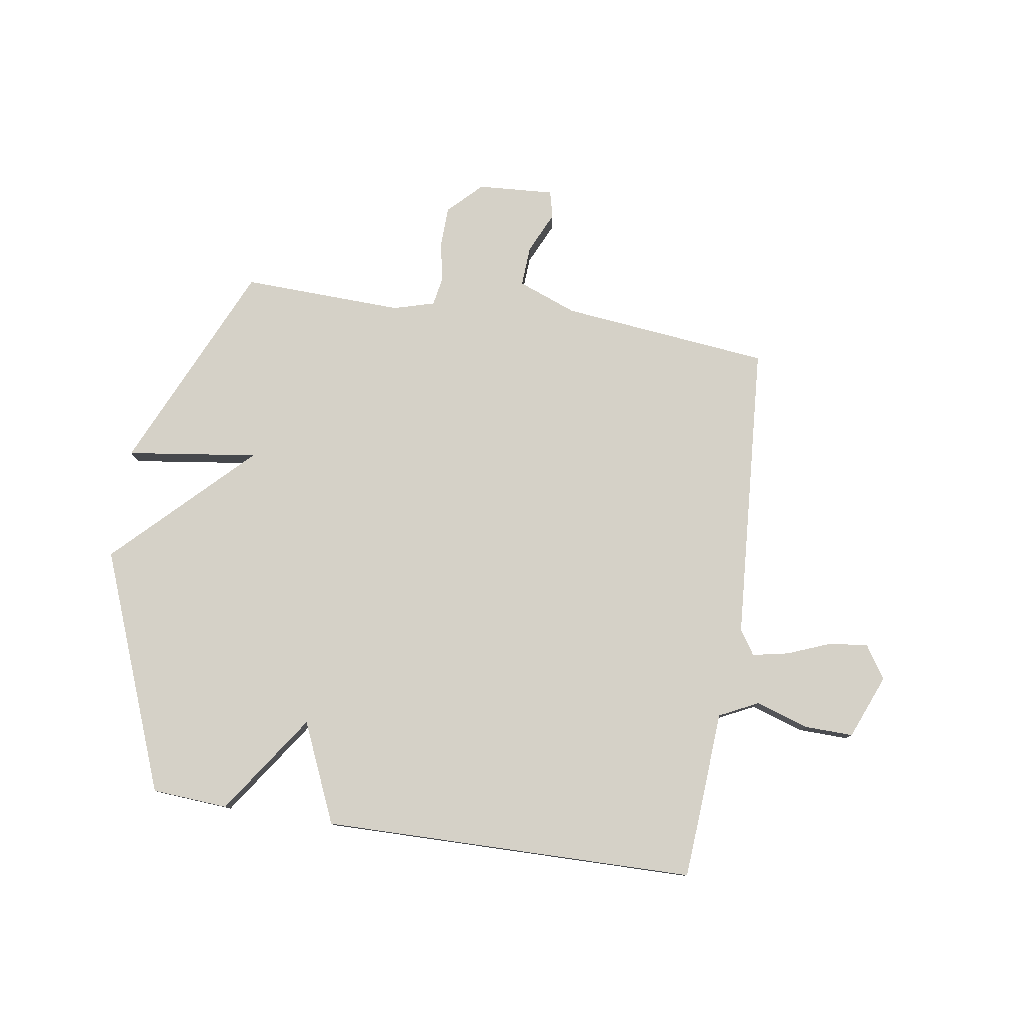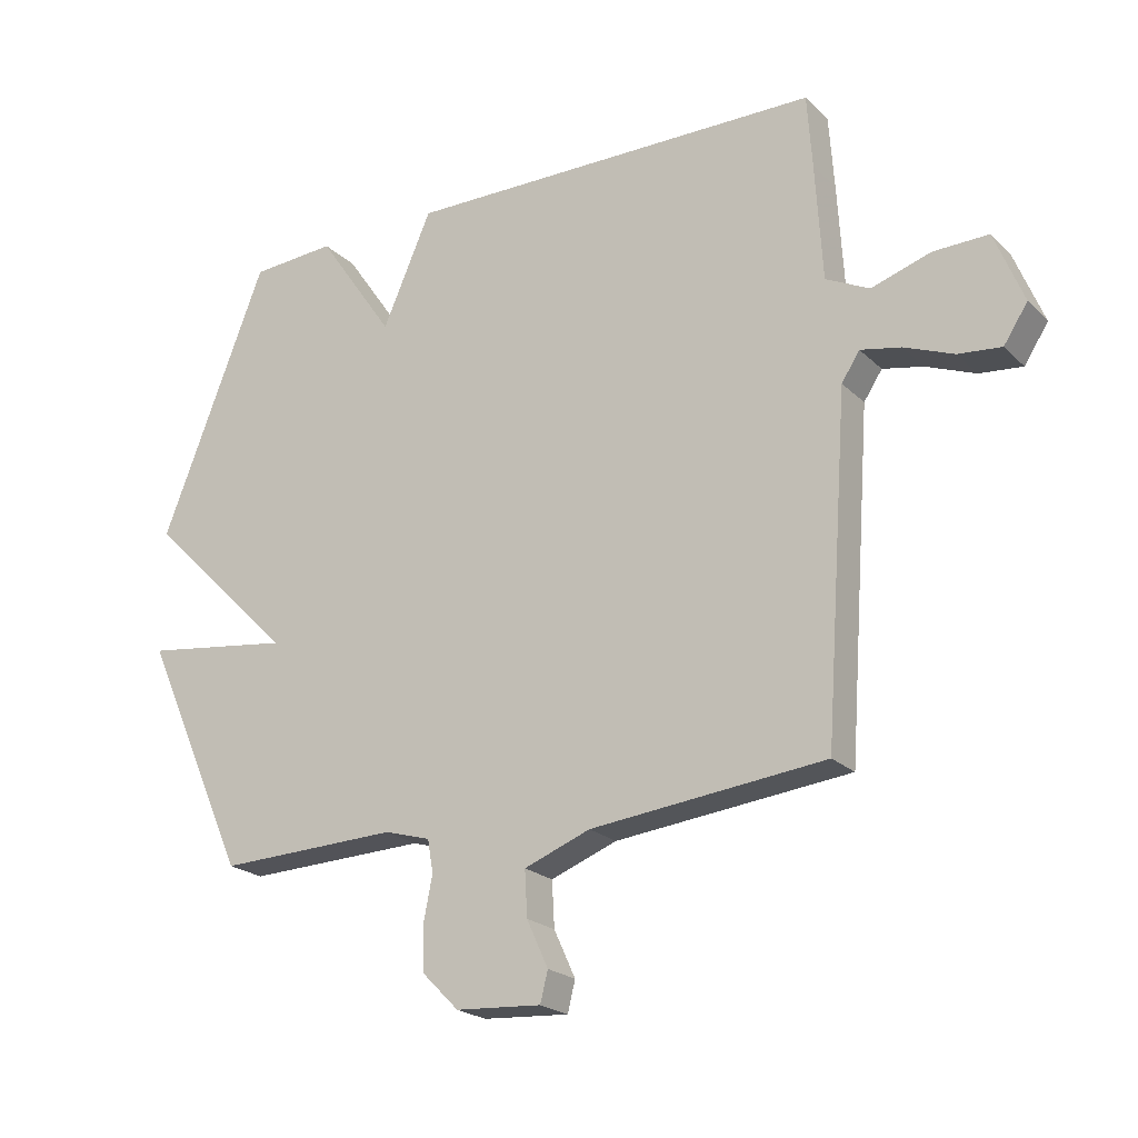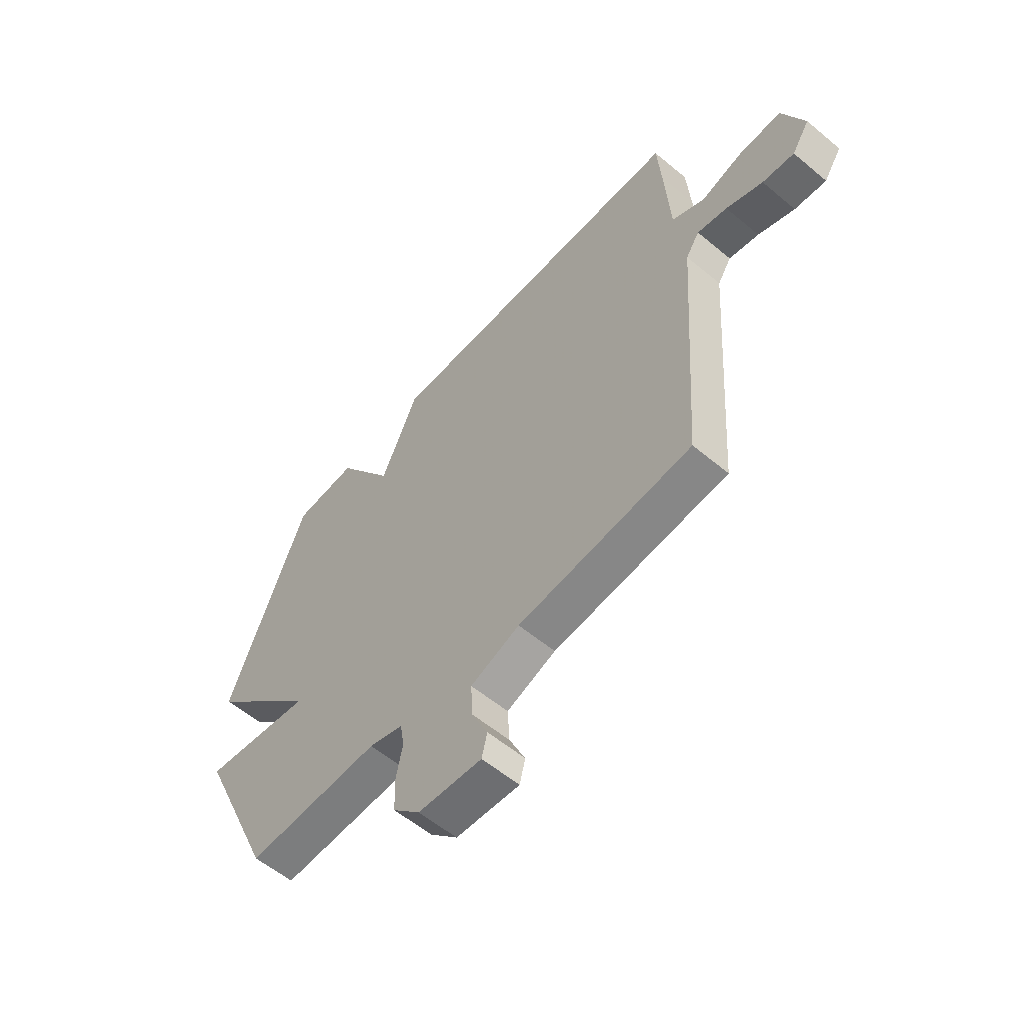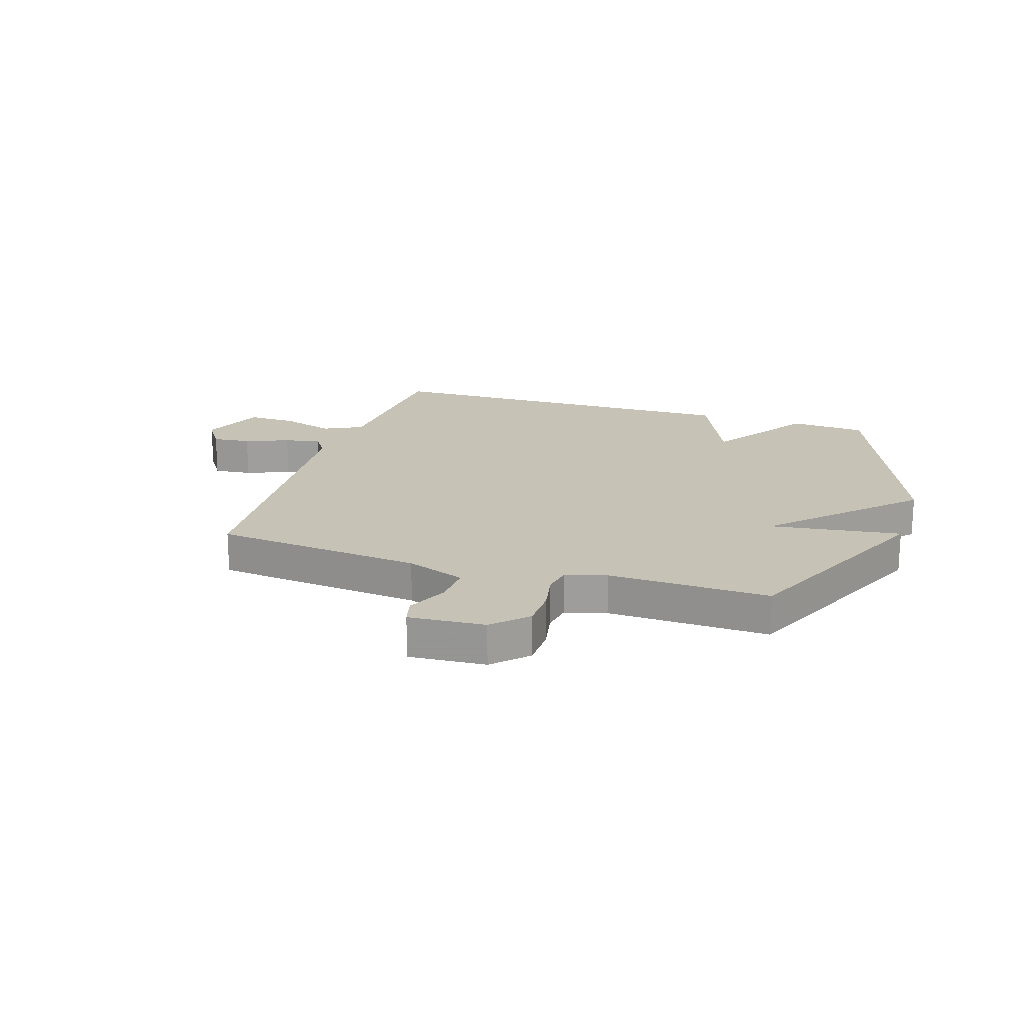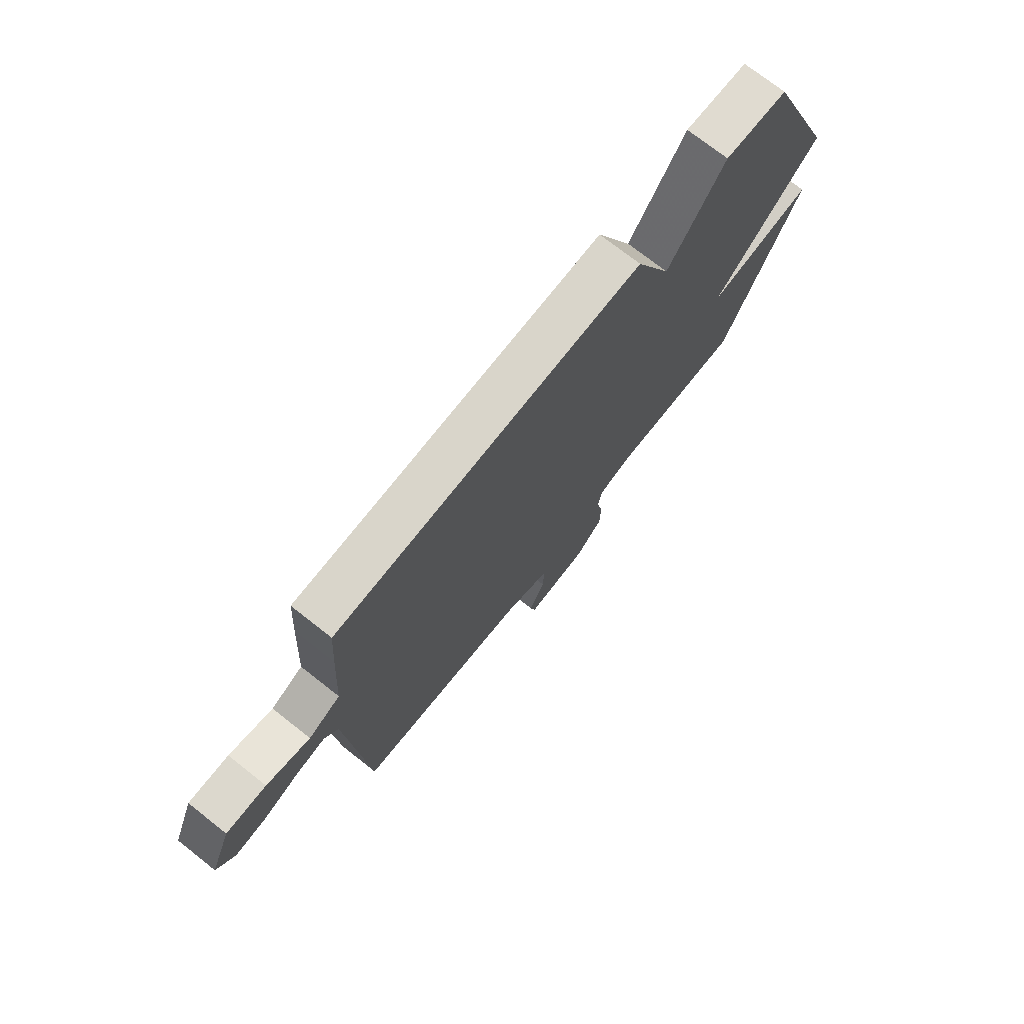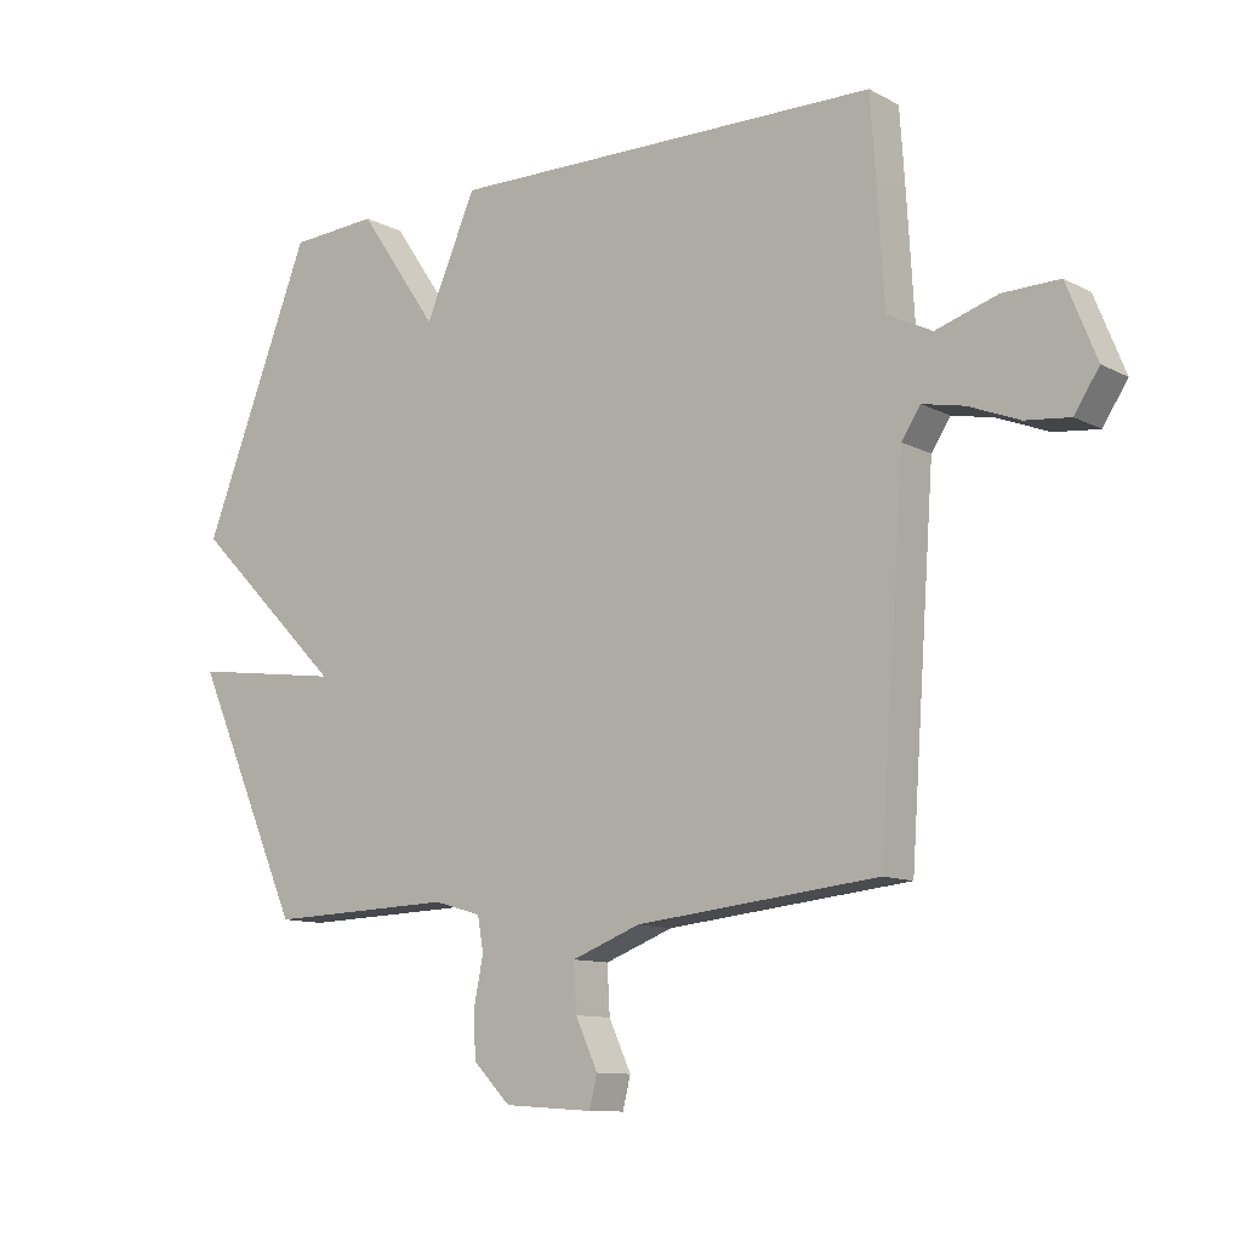
<metadata>
{"format":"obj","ext":"obj","renderer":"f3d","projection":"perspective","resolution":1024,"background":"white","views":[{"elev":78.8,"azim":8.9,"up":"+Y"},{"elev":-21.7,"azim":32.1,"up":"+Z"},{"elev":-57.5,"azim":49.1,"up":"+Z"},{"elev":19.3,"azim":-162.3,"up":"+Y"},{"elev":73.7,"azim":128.2,"up":"+Z"},{"elev":-10.8,"azim":37.9,"up":"+Z"}]}
</metadata>
<code>
v -0.5 0.07 -0.5
v -0.667 0.07 -0.126
v -0.434 0.07 -0.158
v -0.667 0.07 0.074
v -0.5 0.07 0.5
v -0.365 0.07 0.509
v -0.243 0.07 0.331
v -0.165 0.07 0.509
v 0.5 0.07 0.5
v 0.508 0.07 0.384
v 0.519 0.07 0.199
v 0.588 0.07 0.165
v 0.682 0.07 0.195
v 0.769 0.07 0.197
v 0.815 0.07 0.083
v 0.777 0.07 0.025
v 0.709 0.07 0.032
v 0.631 0.07 0.063
v 0.567 0.07 0.076
v 0.538 0.07 0.032
v 0.5 0.07 -0.5
v 0.129 0.07 -0.539
v 0.024 0.07 -0.579
v 0.028 0.07 -0.651
v 0.062 0.07 -0.725
v 0.05 0.07 -0.773
v -0.086 0.07 -0.764
v -0.144 0.07 -0.706
v -0.146 0.07 -0.634
v -0.132 0.07 -0.564
v -0.141 0.07 -0.512
v -0.214 0.07 -0.491
v -0.5 0 -0.5
v -0.667 0 -0.126
v -0.434 0 -0.158
v -0.667 0 0.074
v -0.5 0 0.5
v -0.365 0 0.509
v -0.243 0 0.331
v -0.165 0 0.509
v 0.5 0 0.5
v 0.508 0 0.384
v 0.519 0 0.199
v 0.588 0 0.165
v 0.682 0 0.195
v 0.769 0 0.197
v 0.815 0 0.083
v 0.777 0 0.025
v 0.709 0 0.032
v 0.631 0 0.063
v 0.567 0 0.076
v 0.538 0 0.032
v 0.5 0 -0.5
v 0.129 0 -0.539
v 0.024 0 -0.579
v 0.028 0 -0.651
v 0.062 0 -0.725
v 0.05 0 -0.773
v -0.086 0 -0.764
v -0.144 0 -0.706
v -0.146 0 -0.634
v -0.132 0 -0.564
v -0.141 0 -0.512
v -0.214 0 -0.491
f 28 29 30
f 27 28 30
f 26 27 30
f 25 26 30
f 24 25 30
f 23 24 30 31
f 22 23 31
f 22 31 32
f 21 22 32
f 20 21 32
f 16 17 18
f 15 16 18
f 14 15 18
f 13 14 18
f 12 13 18
f 11 12 18 19
f 9 10 11
f 8 9 11
f 7 8 11
f 20 32 1
f 19 20 1
f 11 19 1
f 7 11 1
f 5 6 7
f 4 5 7
f 3 4 7
f 3 7 1
f 1 2 3
f 62 61 60
f 62 60 59
f 62 59 58
f 62 58 57
f 62 57 56
f 63 62 56 55
f 63 55 54
f 64 63 54
f 64 54 53
f 64 53 52
f 50 49 48
f 50 48 47
f 50 47 46
f 50 46 45
f 50 45 44
f 51 50 44 43
f 43 42 41
f 43 41 40
f 43 40 39
f 33 64 52
f 33 52 51
f 33 51 43
f 33 43 39
f 39 38 37
f 39 37 36
f 39 36 35
f 33 39 35
f 35 34 33
f 1 33 34 2
f 2 34 35 3
f 3 35 36 4
f 4 36 37 5
f 5 37 38 6
f 6 38 39 7
f 7 39 40 8
f 8 40 41 9
f 9 41 42 10
f 10 42 43 11
f 11 43 44 12
f 12 44 45 13
f 13 45 46 14
f 14 46 47 15
f 15 47 48 16
f 16 48 49 17
f 17 49 50 18
f 18 50 51 19
f 19 51 52 20
f 20 52 53 21
f 21 53 54 22
f 22 54 55 23
f 23 55 56 24
f 24 56 57 25
f 25 57 58 26
f 26 58 59 27
f 27 59 60 28
f 28 60 61 29
f 29 61 62 30
f 30 62 63 31
f 31 63 64 32
f 32 64 33 1

</code>
